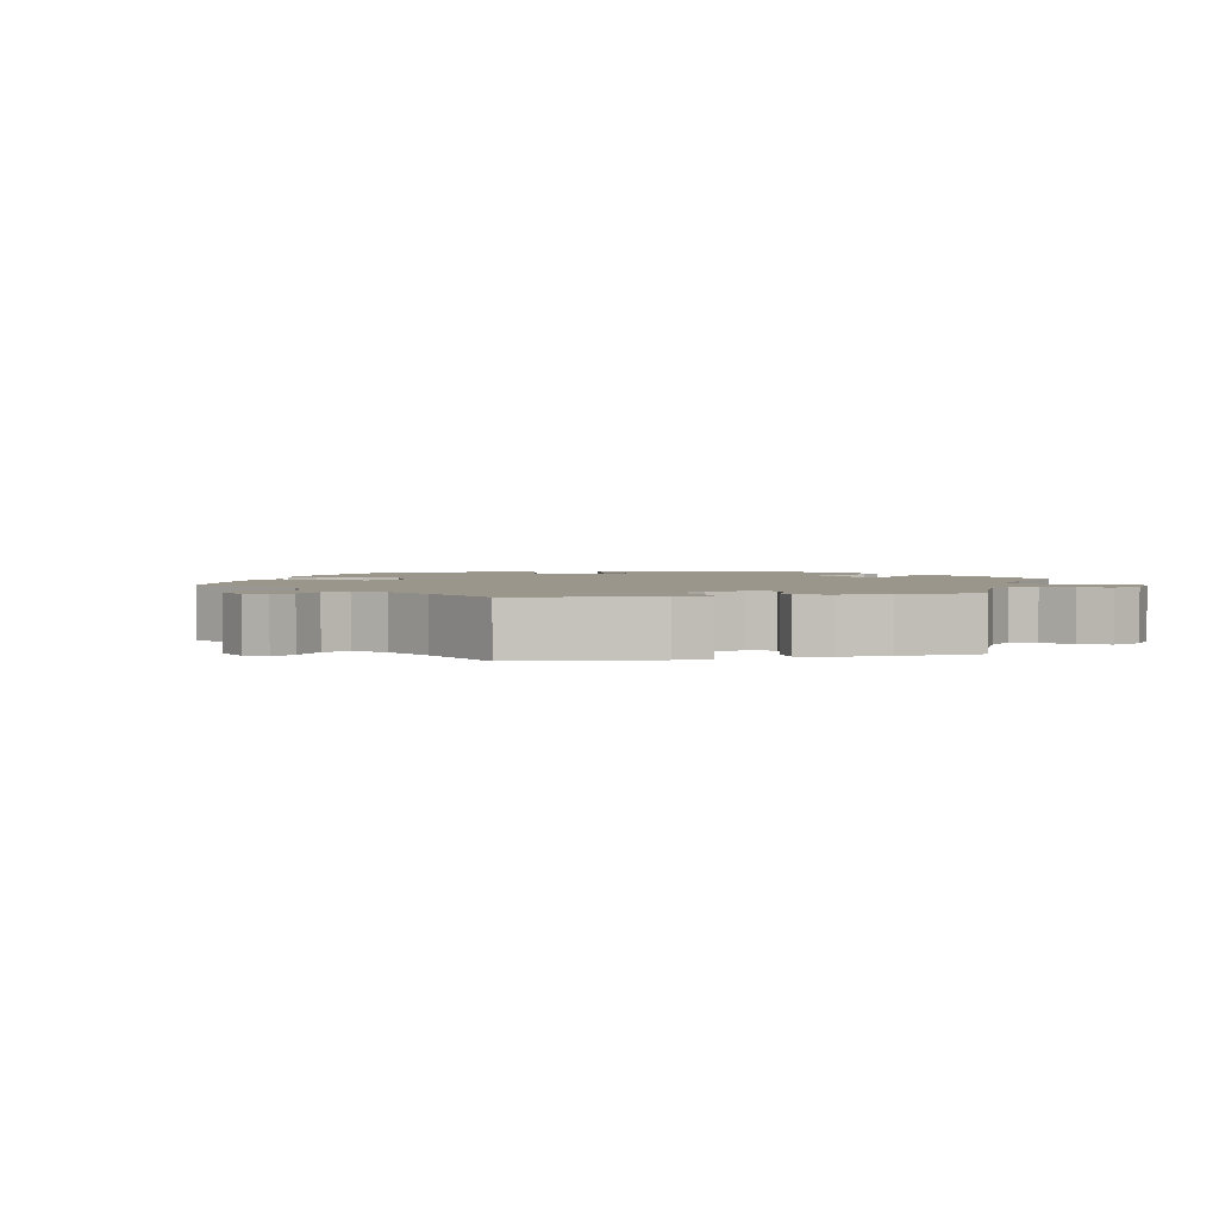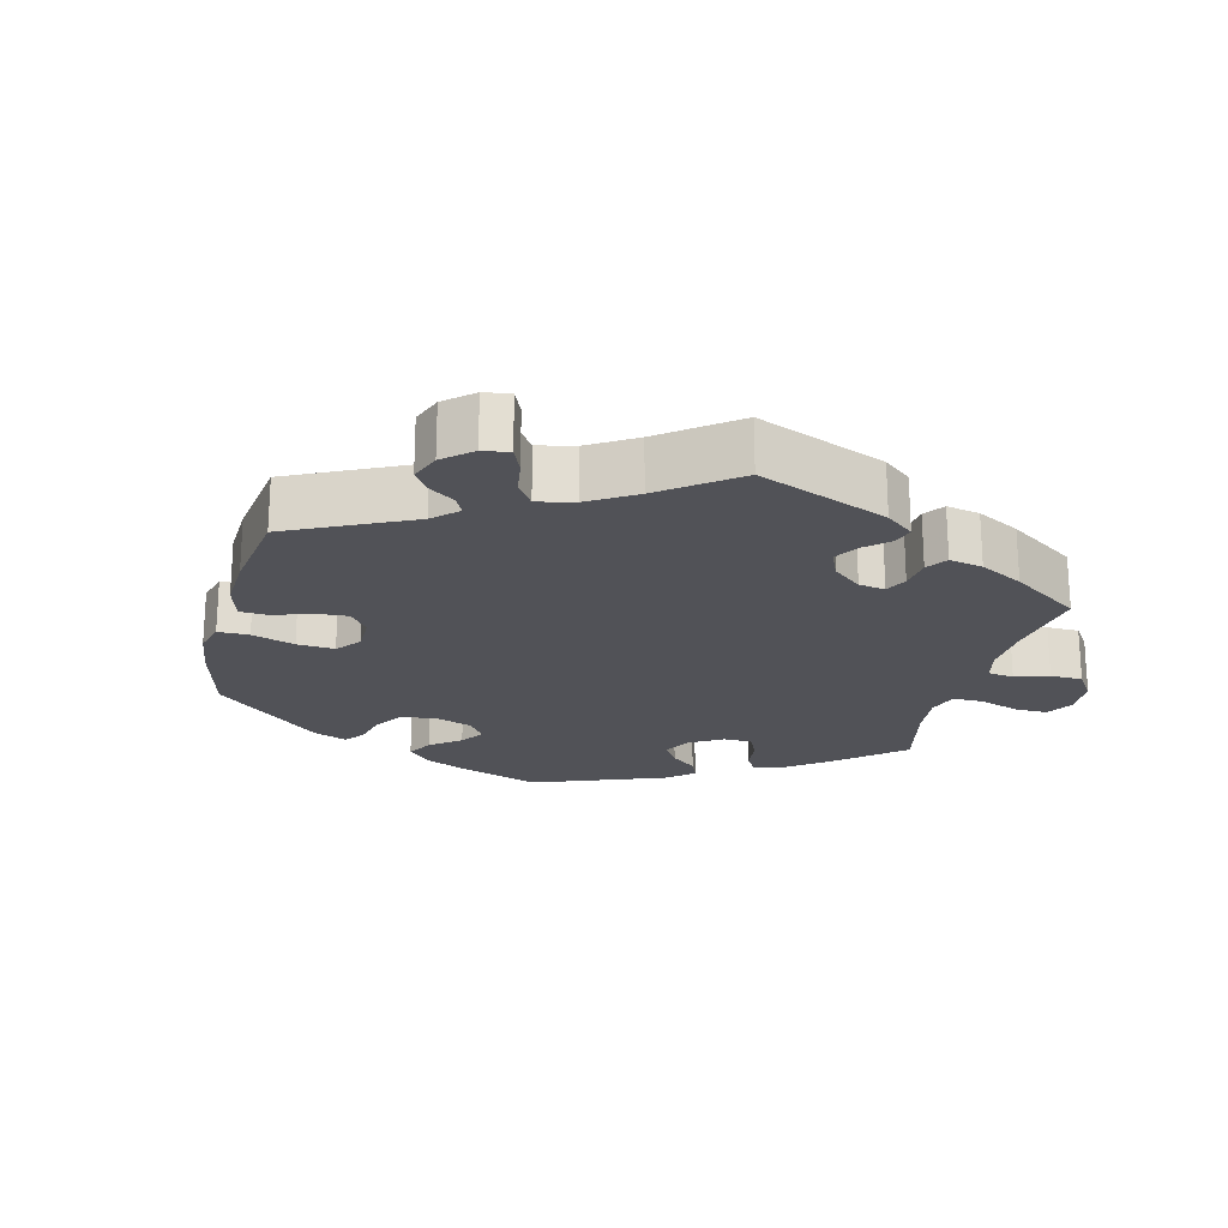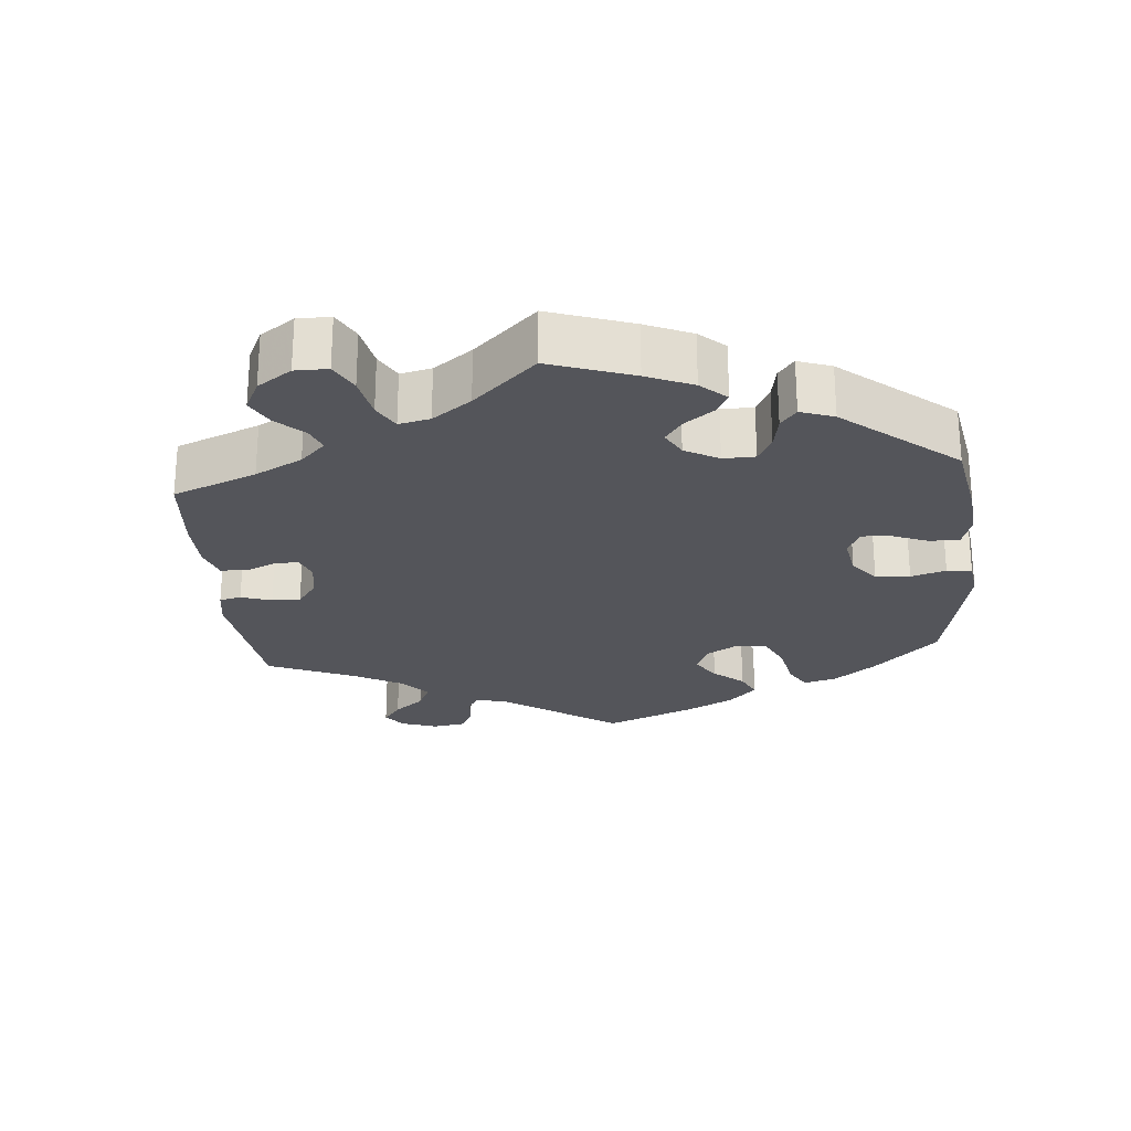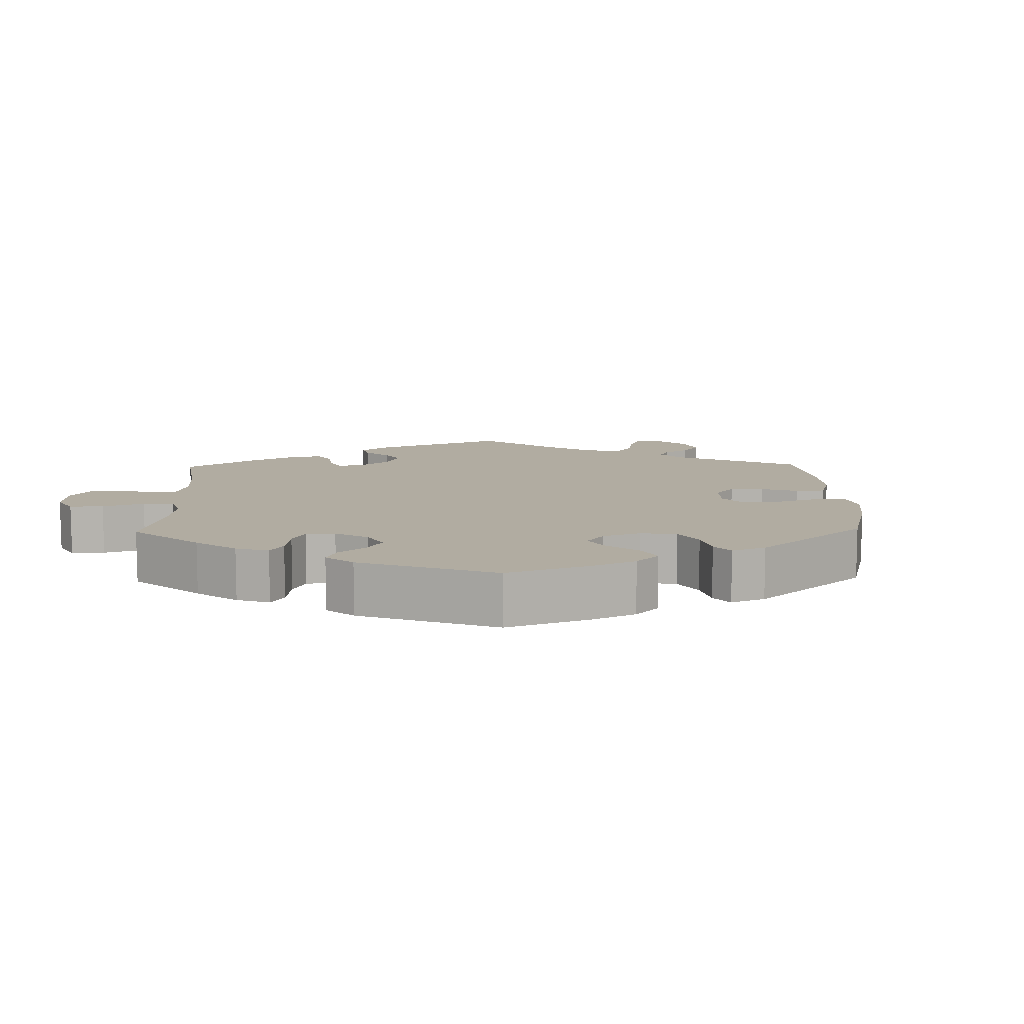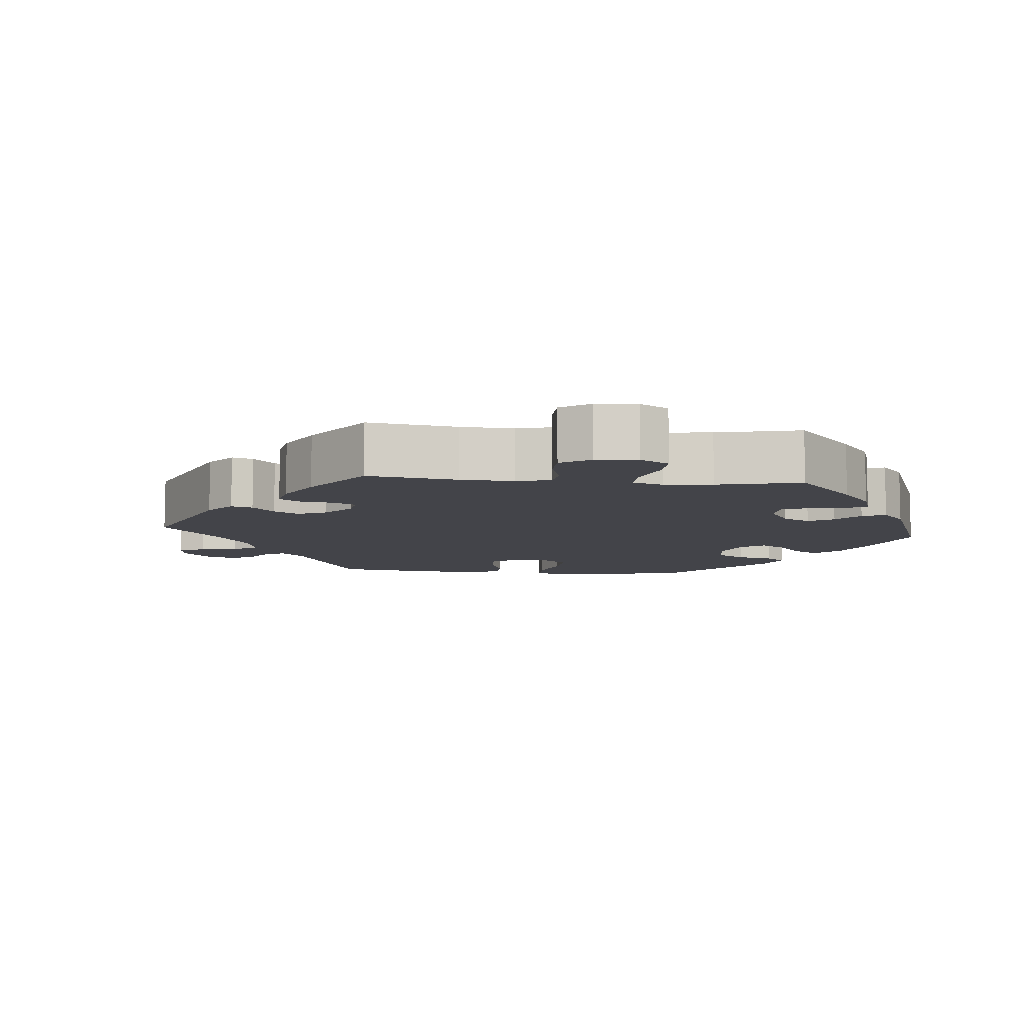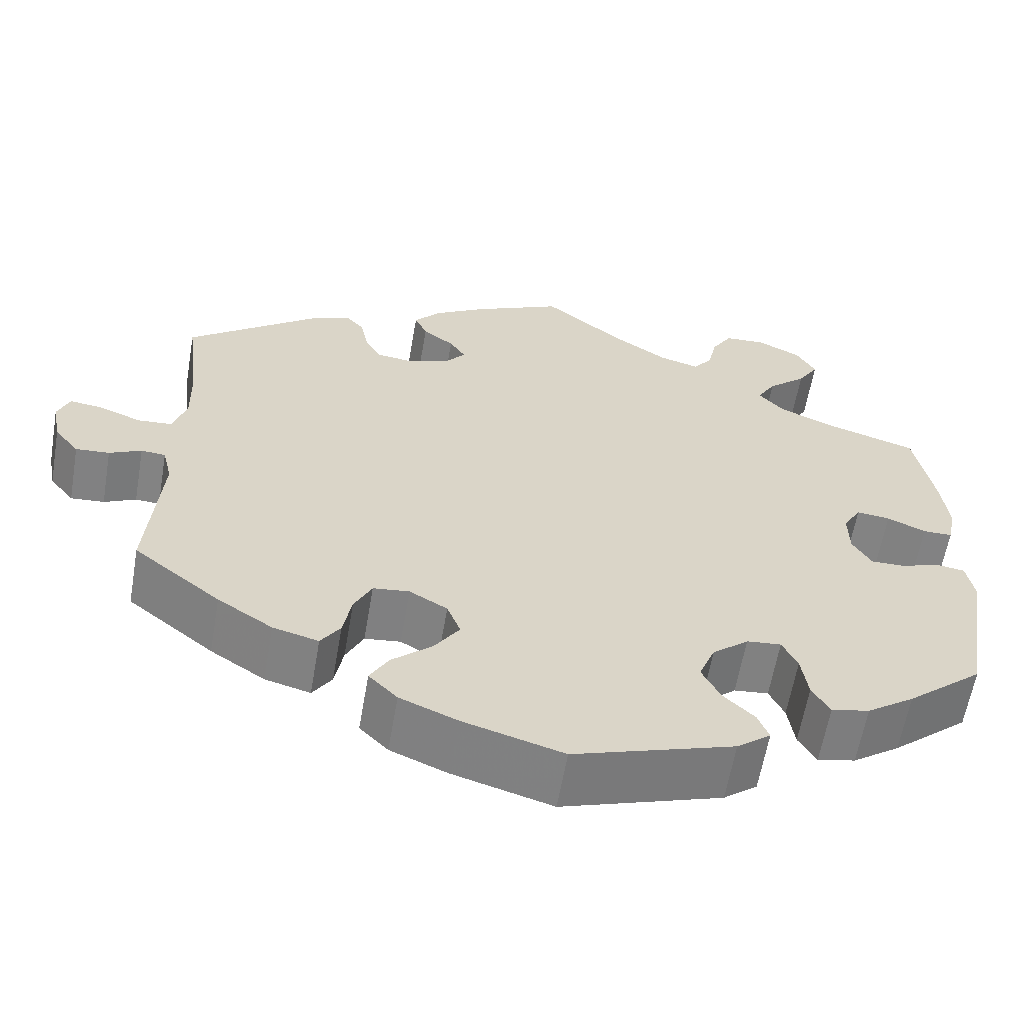
<metadata>
{"format":"obj","ext":"obj","renderer":"f3d","projection":"perspective","resolution":1024,"background":"white","views":[{"elev":2.4,"azim":-43.1,"up":"+Y"},{"elev":-21.4,"azim":-74.0,"up":"+Y"},{"elev":-25.0,"azim":65.3,"up":"+Y"},{"elev":10.2,"azim":118.5,"up":"+Y"},{"elev":-8.5,"azim":24.5,"up":"+Y"},{"elev":-60.9,"azim":-9.8,"up":"+Z"}]}
</metadata>
<code>
v 0.41 0.07 -0.365
v 0.354 0.07 -0.404
v 0.309 0.07 -0.414
v 0.288 0.07 -0.378
v 0.28 0.07 -0.324
v 0.262 0.07 -0.287
v 0.221 0.07 -0.291
v 0.178 0.07 -0.327
v 0.159 0.07 -0.374
v 0.181 0.07 -0.417
v 0.218 0.07 -0.452
v 0.231 0.07 -0.485
v 0.191 0.07 -0.516
v 0.001 0.07 -0.578
v -0.118 0.07 -0.544
v -0.186 0.07 -0.516
v -0.22 0.07 -0.482
v -0.198 0.07 -0.444
v -0.15 0.07 -0.402
v -0.12 0.07 -0.358
v -0.136 0.07 -0.317
v -0.181 0.07 -0.291
v -0.224 0.07 -0.296
v -0.245 0.07 -0.338
v -0.255 0.07 -0.392
v -0.278 0.07 -0.426
v -0.332 0.07 -0.412
v -0.397 0.07 -0.37
v -0.5 0.07 -0.289
v -0.485 0.07 -0.098
v -0.496 0.07 -0.052
v -0.525 0.07 -0.05
v -0.563 0.07 -0.068
v -0.603 0.07 -0.071
v -0.632 0.07 -0.035
v -0.642 0.07 0.017
v -0.628 0.07 0.052
v -0.588 0.07 0.047
v -0.539 0.07 0.028
v -0.498 0.07 0.031
v -0.482 0.07 0.082
v -0.484 0.07 0.159
v -0.5 0.07 0.289
v -0.343 0.07 0.409
v -0.295 0.07 0.427
v -0.274 0.07 0.404
v -0.265 0.07 0.36
v -0.246 0.07 0.325
v -0.202 0.07 0.32
v -0.152 0.07 0.338
v -0.128 0.07 0.367
v -0.147 0.07 0.396
v -0.184 0.07 0.424
v -0.199 0.07 0.456
v -0.167 0.07 0.492
v -0.107 0.07 0.528
v 0 0.07 0.578
v 0.098 0.07 0.5
v 0.16 0.07 0.46
v 0.207 0.07 0.447
v 0.23 0.07 0.476
v 0.241 0.07 0.525
v 0.265 0.07 0.564
v 0.314 0.07 0.567
v 0.366 0.07 0.542
v 0.389 0.07 0.502
v 0.364 0.07 0.462
v 0.318 0.07 0.422
v 0.296 0.07 0.385
v 0.326 0.07 0.352
v 0.387 0.07 0.325
v 0.501 0.07 0.29
v 0.524 0.07 0.169
v 0.532 0.07 0.099
v 0.522 0.07 0.052
v 0.487 0.07 0.052
v 0.441 0.07 0.072
v 0.401 0.07 0.076
v 0.38 0.07 0.041
v 0.381 0.07 -0.013
v 0.404 0.07 -0.051
v 0.445 0.07 -0.05
v 0.49 0.07 -0.034
v 0.525 0.07 -0.039
v 0.534 0.07 -0.088
v 0.501 0.07 -0.288
v 0.41 0 -0.365
v 0.354 0 -0.404
v 0.309 0 -0.414
v 0.288 0 -0.378
v 0.28 0 -0.324
v 0.262 0 -0.287
v 0.221 0 -0.291
v 0.178 0 -0.327
v 0.159 0 -0.374
v 0.181 0 -0.417
v 0.218 0 -0.452
v 0.231 0 -0.485
v 0.191 0 -0.516
v 0.001 0 -0.578
v -0.118 0 -0.544
v -0.186 0 -0.516
v -0.22 0 -0.482
v -0.198 0 -0.444
v -0.15 0 -0.402
v -0.12 0 -0.358
v -0.136 0 -0.317
v -0.181 0 -0.291
v -0.224 0 -0.296
v -0.245 0 -0.338
v -0.255 0 -0.392
v -0.278 0 -0.426
v -0.332 0 -0.412
v -0.397 0 -0.37
v -0.5 0 -0.289
v -0.485 0 -0.098
v -0.496 0 -0.052
v -0.525 0 -0.05
v -0.563 0 -0.068
v -0.603 0 -0.071
v -0.632 0 -0.035
v -0.642 0 0.017
v -0.628 0 0.052
v -0.588 0 0.047
v -0.539 0 0.028
v -0.498 0 0.031
v -0.482 0 0.082
v -0.484 0 0.159
v -0.5 0 0.289
v -0.343 0 0.409
v -0.295 0 0.427
v -0.274 0 0.404
v -0.265 0 0.36
v -0.246 0 0.325
v -0.202 0 0.32
v -0.152 0 0.338
v -0.128 0 0.367
v -0.147 0 0.396
v -0.184 0 0.424
v -0.199 0 0.456
v -0.167 0 0.492
v -0.107 0 0.528
v 0 0 0.578
v 0.098 0 0.5
v 0.16 0 0.46
v 0.207 0 0.447
v 0.23 0 0.476
v 0.241 0 0.525
v 0.265 0 0.564
v 0.314 0 0.567
v 0.366 0 0.542
v 0.389 0 0.502
v 0.364 0 0.462
v 0.318 0 0.422
v 0.296 0 0.385
v 0.326 0 0.352
v 0.387 0 0.325
v 0.501 0 0.29
v 0.524 0 0.169
v 0.532 0 0.099
v 0.522 0 0.052
v 0.487 0 0.052
v 0.441 0 0.072
v 0.401 0 0.076
v 0.38 0 0.041
v 0.381 0 -0.013
v 0.404 0 -0.051
v 0.445 0 -0.05
v 0.49 0 -0.034
v 0.525 0 -0.039
v 0.534 0 -0.088
v 0.501 0 -0.288
f 82 83 84 85
f 81 82 85 86
f 80 81 86 1
f 74 75 76 77
f 74 77 78
f 71 72 73 74
f 70 71 74 78
f 69 70 78 79
f 65 66 67 68
f 65 68 69
f 64 65 69
f 61 62 63 64
f 60 61 64 69
f 59 60 69 79
f 55 56 57 58
f 52 53 54 55
f 51 52 55 58
f 50 51 58 59
f 44 45 46 47
f 42 43 44 47
f 41 42 47 48
f 40 41 48 49
f 36 37 38 39
f 36 39 40
f 35 36 40
f 32 33 34 35
f 31 32 35 40
f 30 31 40 49
f 24 25 26 27
f 23 24 27 28
f 16 17 18 19
f 16 19 20
f 15 16 20
f 14 15 20
f 13 14 20 21
f 10 11 12 13
f 9 10 13 21
f 2 3 4 5
f 80 1 2 5
f 80 5 6
f 50 59 79 80
f 50 80 6 7
f 49 50 7 8
f 23 28 29 30
f 22 23 30 49
f 21 22 49
f 8 9 21 49
f 171 170 169 168
f 172 171 168 167
f 87 172 167 166
f 163 162 161 160
f 164 163 160
f 160 159 158 157
f 164 160 157 156
f 165 164 156 155
f 154 153 152 151
f 155 154 151
f 155 151 150
f 150 149 148 147
f 155 150 147 146
f 165 155 146 145
f 144 143 142 141
f 141 140 139 138
f 144 141 138 137
f 145 144 137 136
f 133 132 131 130
f 133 130 129 128
f 134 133 128 127
f 135 134 127 126
f 125 124 123 122
f 126 125 122
f 126 122 121
f 121 120 119 118
f 126 121 118 117
f 135 126 117 116
f 113 112 111 110
f 114 113 110 109
f 105 104 103 102
f 106 105 102
f 106 102 101
f 106 101 100
f 107 106 100 99
f 99 98 97 96
f 107 99 96 95
f 91 90 89 88
f 91 88 87 166
f 92 91 166
f 166 165 145 136
f 93 92 166 136
f 94 93 136 135
f 116 115 114 109
f 135 116 109 108
f 135 108 107
f 135 107 95 94
f 1 87 88 2
f 2 88 89 3
f 3 89 90 4
f 4 90 91 5
f 5 91 92 6
f 6 92 93 7
f 7 93 94 8
f 8 94 95 9
f 9 95 96 10
f 10 96 97 11
f 11 97 98 12
f 12 98 99 13
f 13 99 100 14
f 14 100 101 15
f 15 101 102 16
f 16 102 103 17
f 17 103 104 18
f 18 104 105 19
f 19 105 106 20
f 20 106 107 21
f 21 107 108 22
f 22 108 109 23
f 23 109 110 24
f 24 110 111 25
f 25 111 112 26
f 26 112 113 27
f 27 113 114 28
f 28 114 115 29
f 29 115 116 30
f 30 116 117 31
f 31 117 118 32
f 32 118 119 33
f 33 119 120 34
f 34 120 121 35
f 35 121 122 36
f 36 122 123 37
f 37 123 124 38
f 38 124 125 39
f 39 125 126 40
f 40 126 127 41
f 41 127 128 42
f 42 128 129 43
f 43 129 130 44
f 44 130 131 45
f 45 131 132 46
f 46 132 133 47
f 47 133 134 48
f 48 134 135 49
f 49 135 136 50
f 50 136 137 51
f 51 137 138 52
f 52 138 139 53
f 53 139 140 54
f 54 140 141 55
f 55 141 142 56
f 56 142 143 57
f 57 143 144 58
f 58 144 145 59
f 59 145 146 60
f 60 146 147 61
f 61 147 148 62
f 62 148 149 63
f 63 149 150 64
f 64 150 151 65
f 65 151 152 66
f 66 152 153 67
f 67 153 154 68
f 68 154 155 69
f 69 155 156 70
f 70 156 157 71
f 71 157 158 72
f 72 158 159 73
f 73 159 160 74
f 74 160 161 75
f 75 161 162 76
f 76 162 163 77
f 77 163 164 78
f 78 164 165 79
f 79 165 166 80
f 80 166 167 81
f 81 167 168 82
f 82 168 169 83
f 83 169 170 84
f 84 170 171 85
f 85 171 172 86
f 86 172 87 1

</code>
